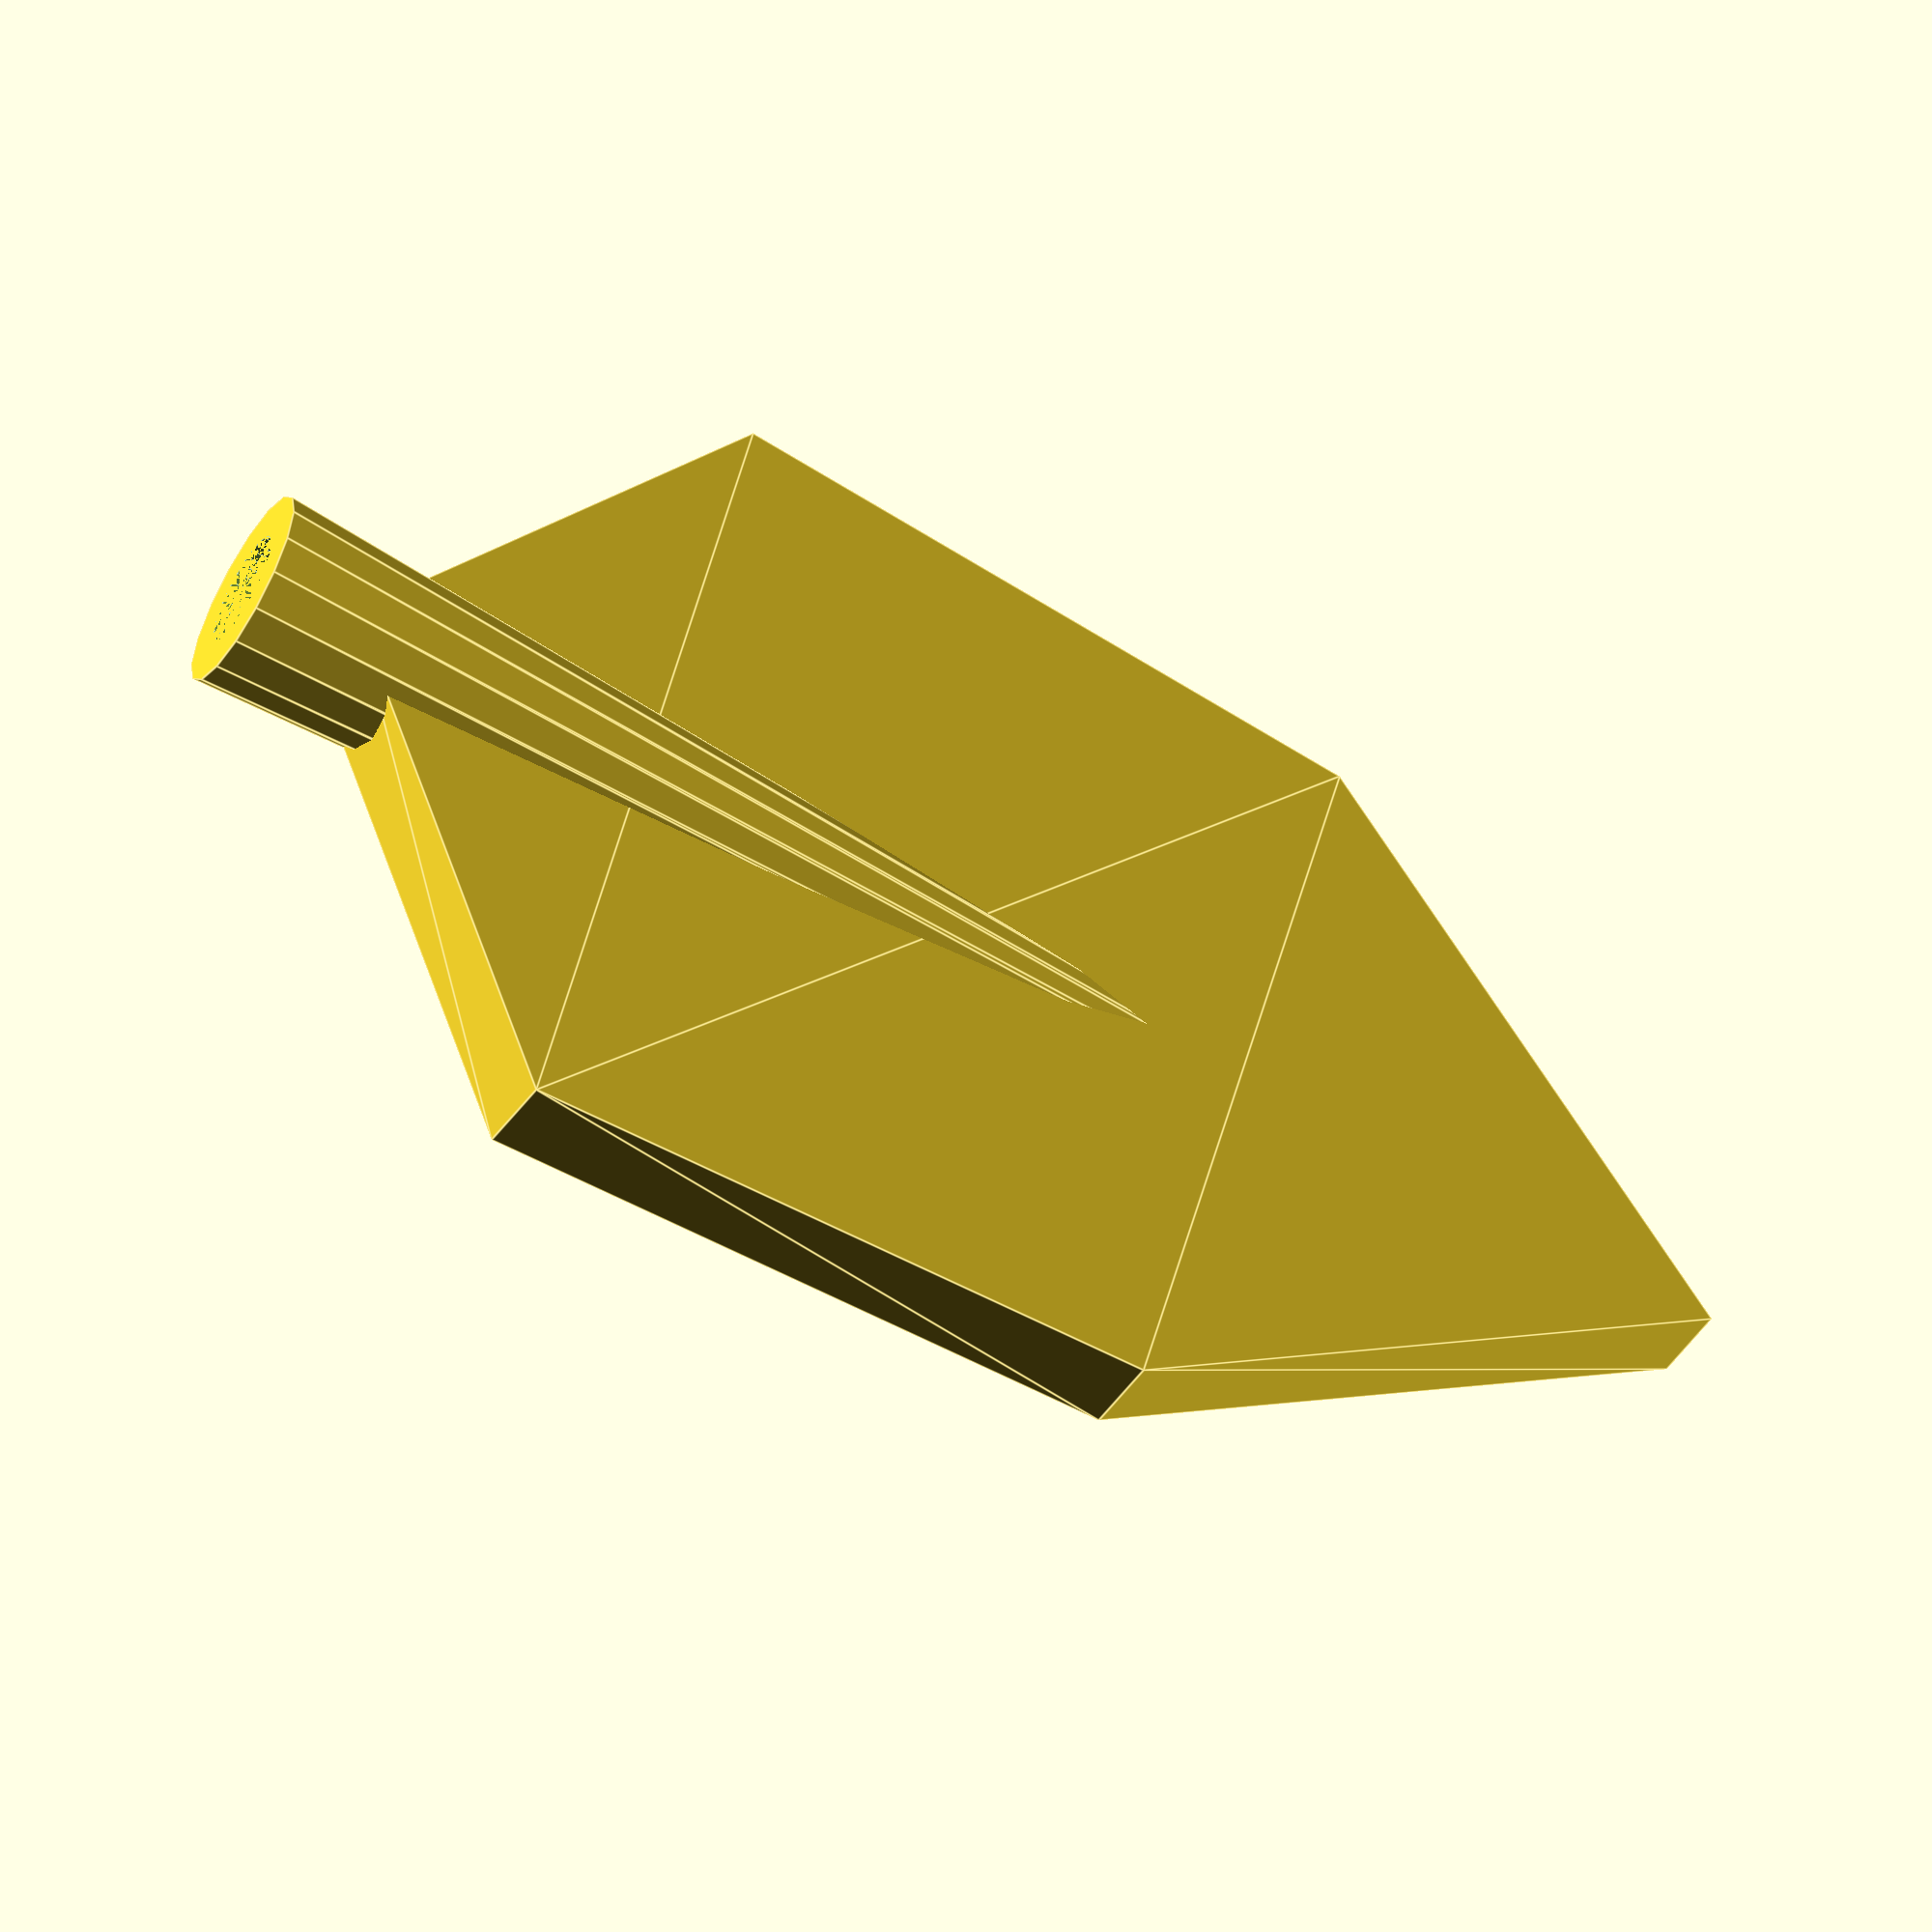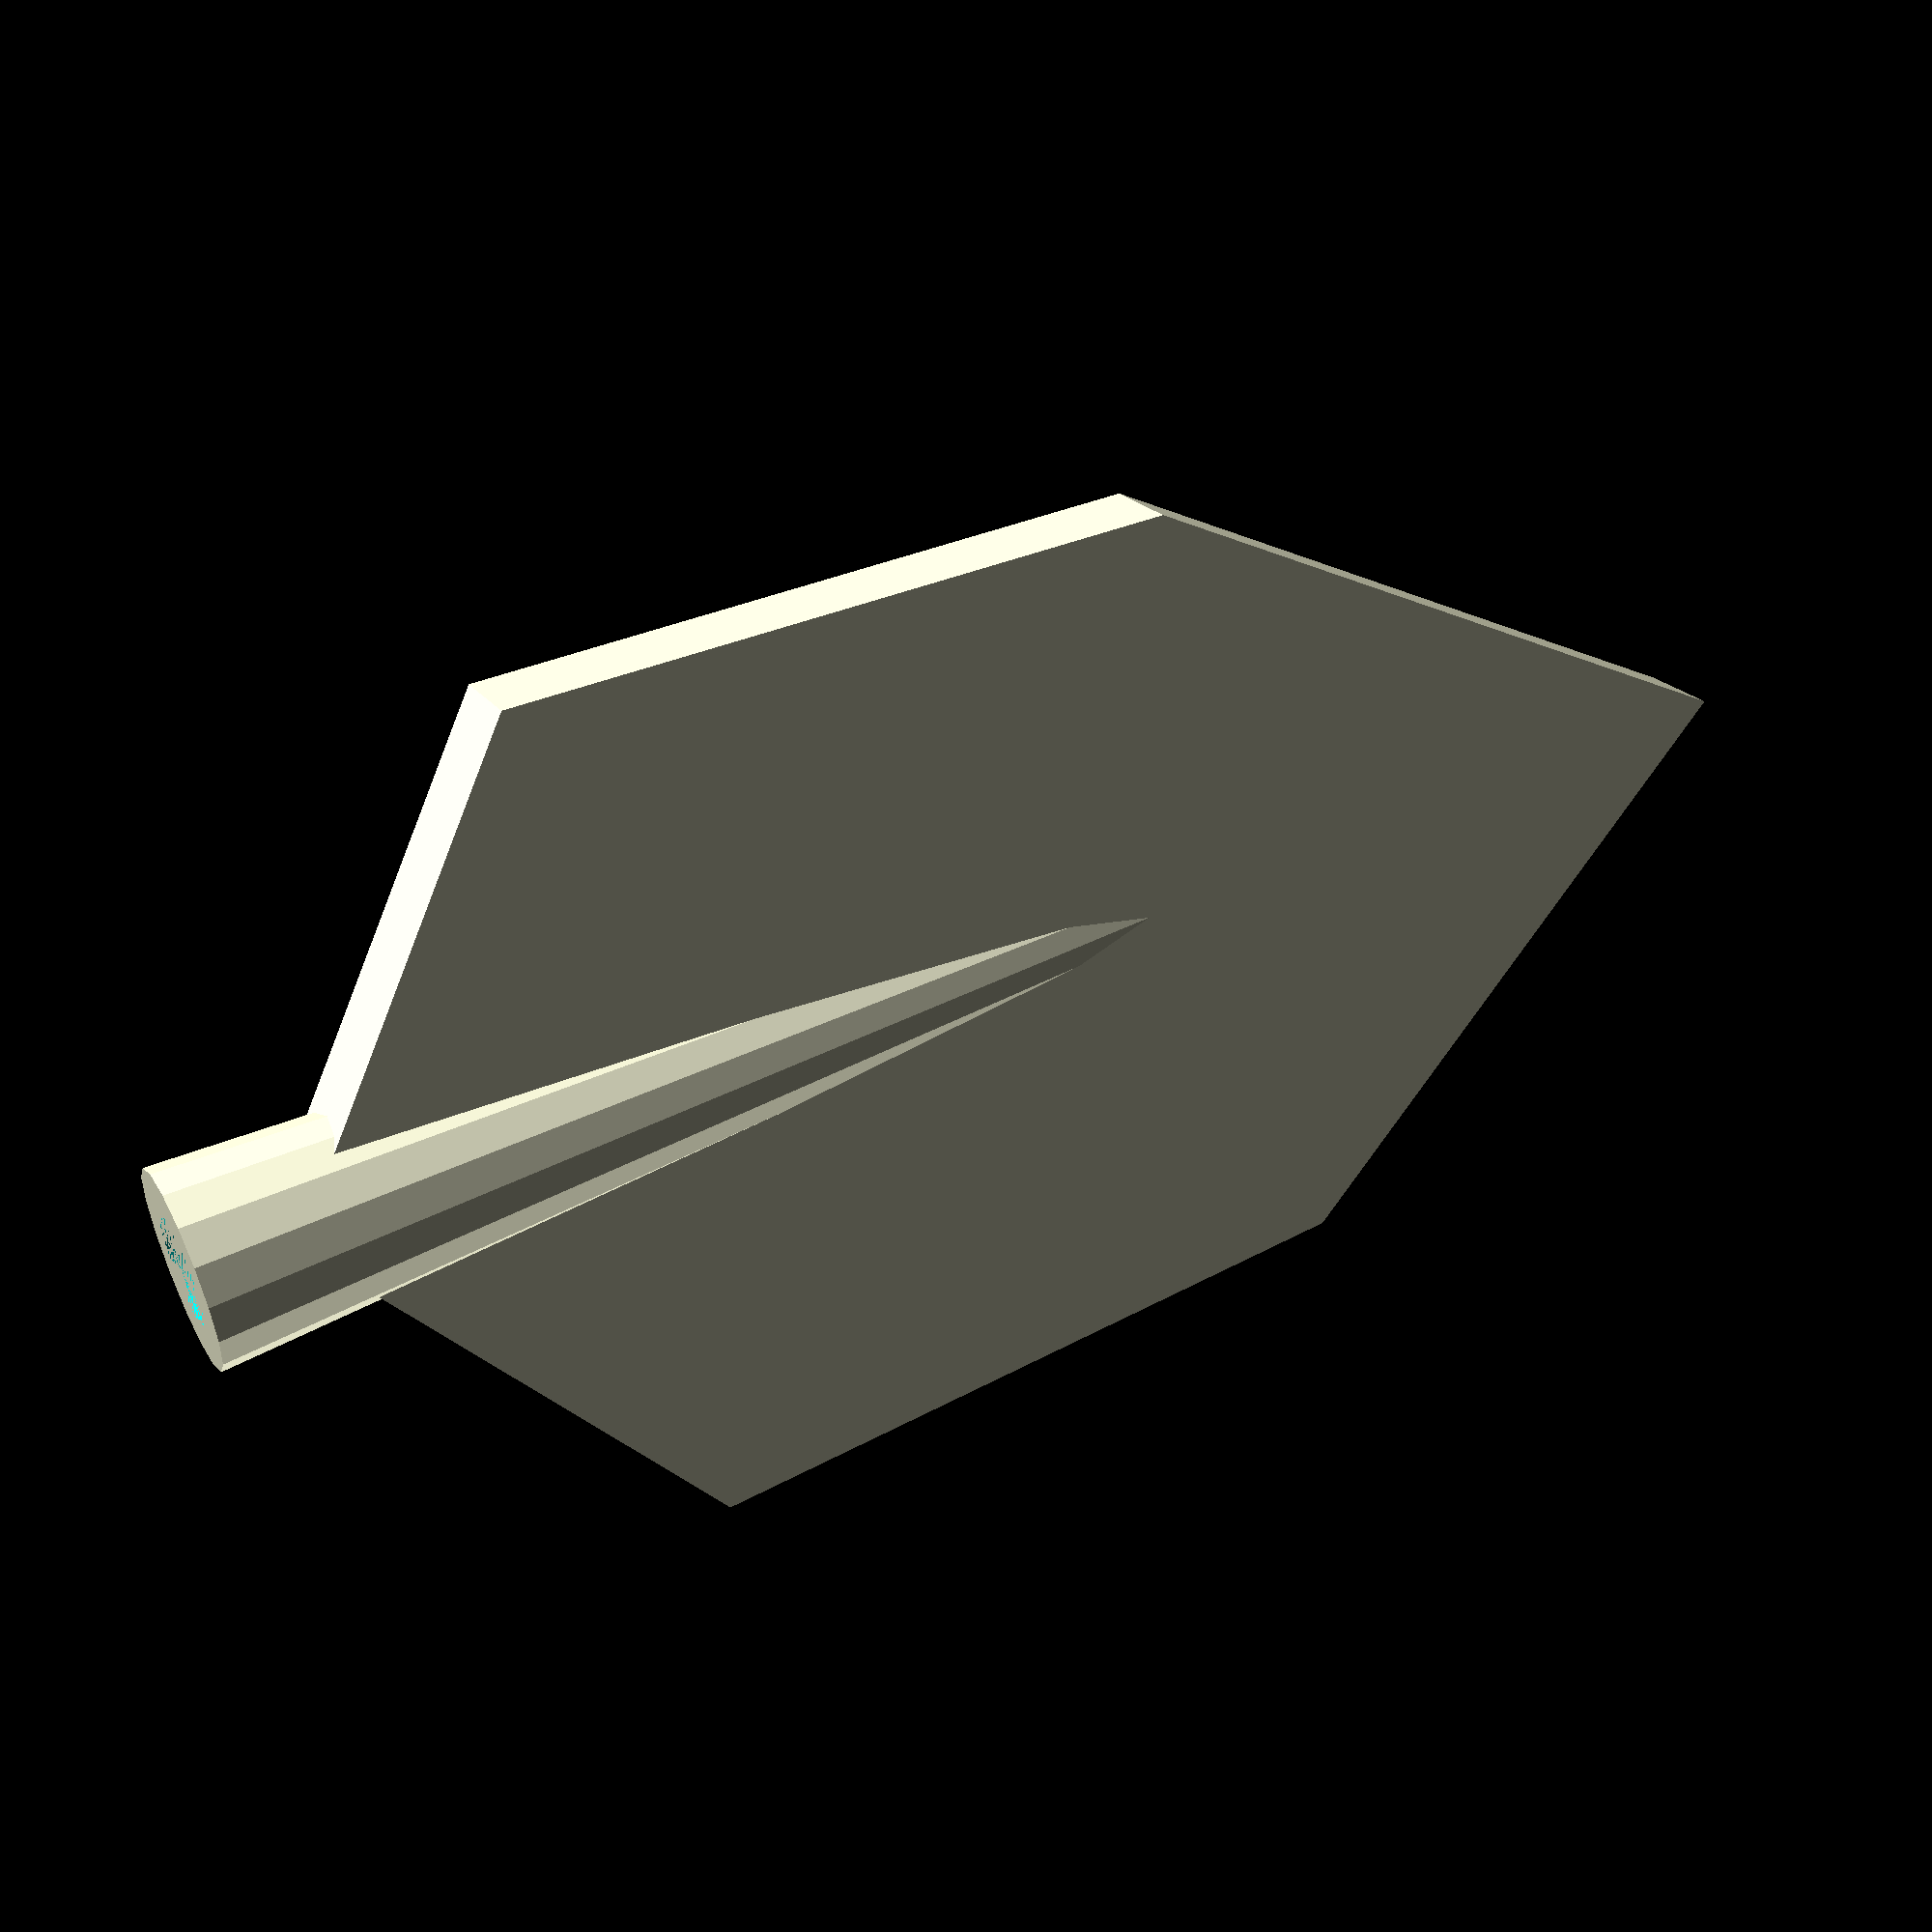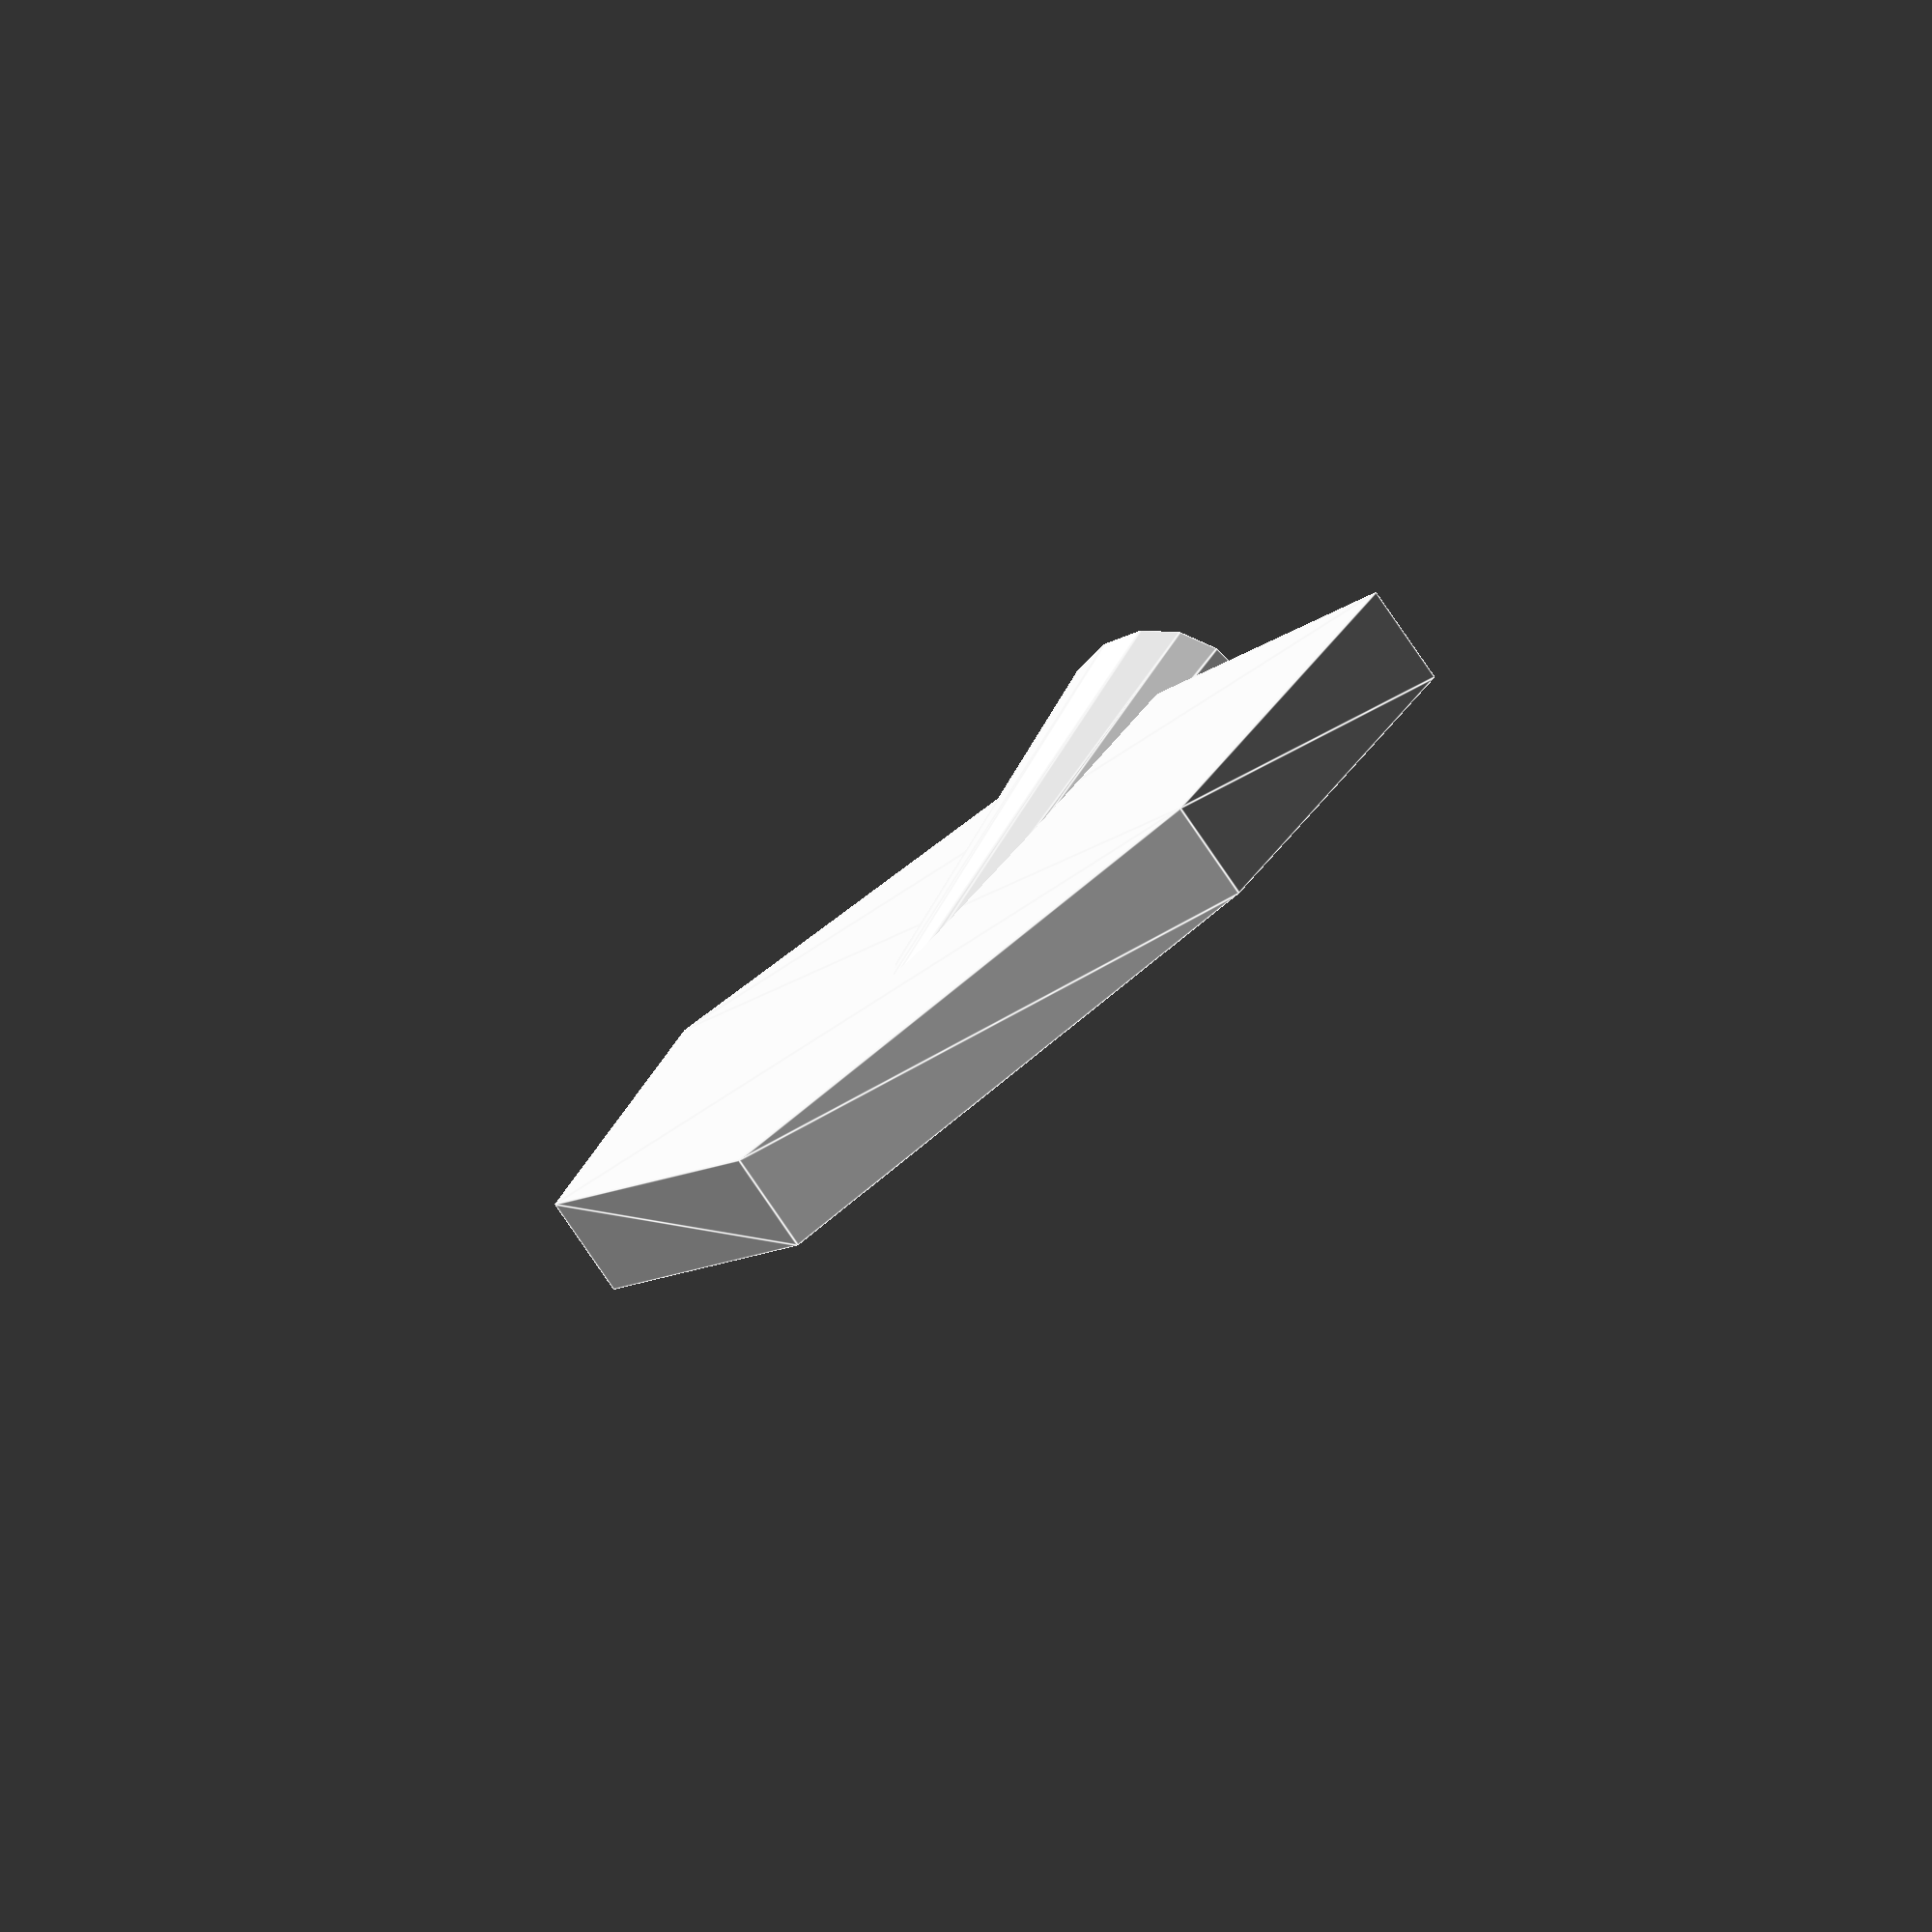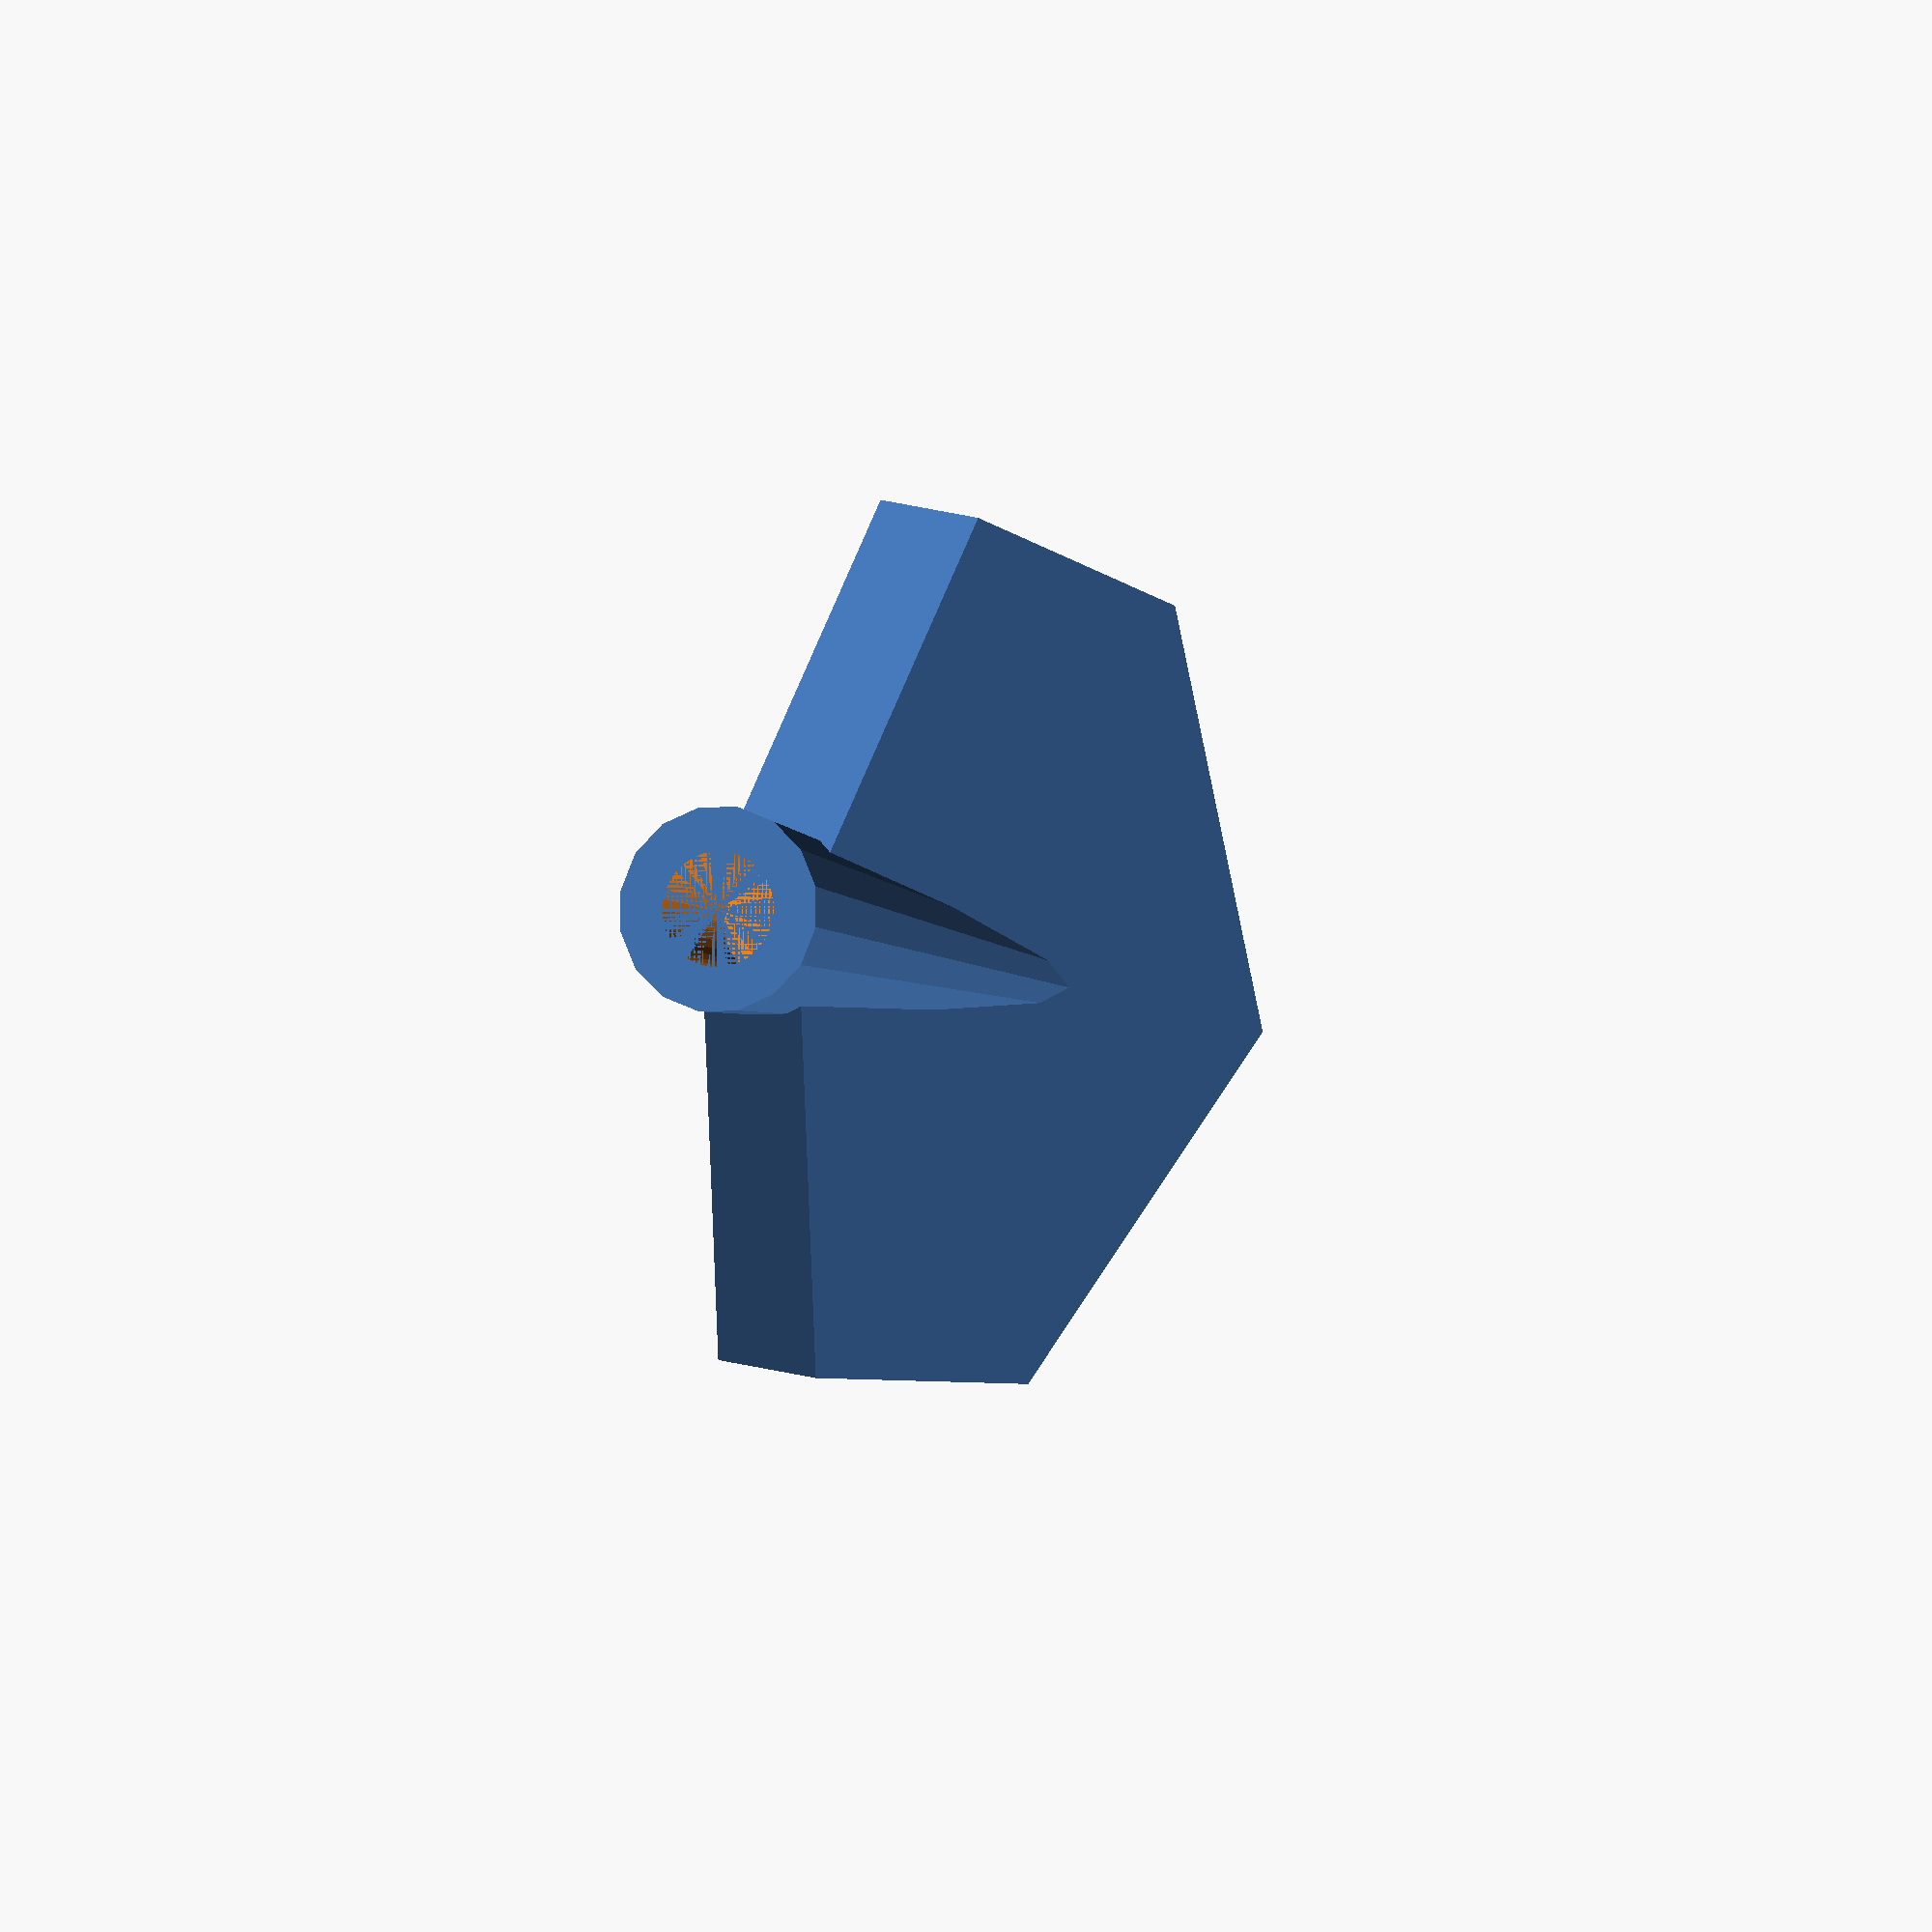
<openscad>


union() {
	difference() {
		union() {
			translate(v = [0, 2.5000000000, 0]) {
				rotate(a = 90, v = [1, 0, 0]) {
					linear_extrude(height = 5) {
						polygon(paths = [[0, 1, 2, 3, 4, 5]], points = [[0, 5], [21, 21], [19, 54], [0, 80], [-19, 54], [-21, 21]]);
					}
				}
			}
			cylinder(h = 78, r1 = 5, r2 = 1);
		}
		cylinder($fn = 36, h = 10, r = 2.8000000000);
	}
}
</openscad>
<views>
elev=65.8 azim=240.1 roll=240.2 proj=o view=edges
elev=128.6 azim=300.4 roll=296.4 proj=p view=wireframe
elev=163.0 azim=144.4 roll=166.3 proj=o view=edges
elev=4.1 azim=78.8 roll=197.3 proj=o view=wireframe
</views>
